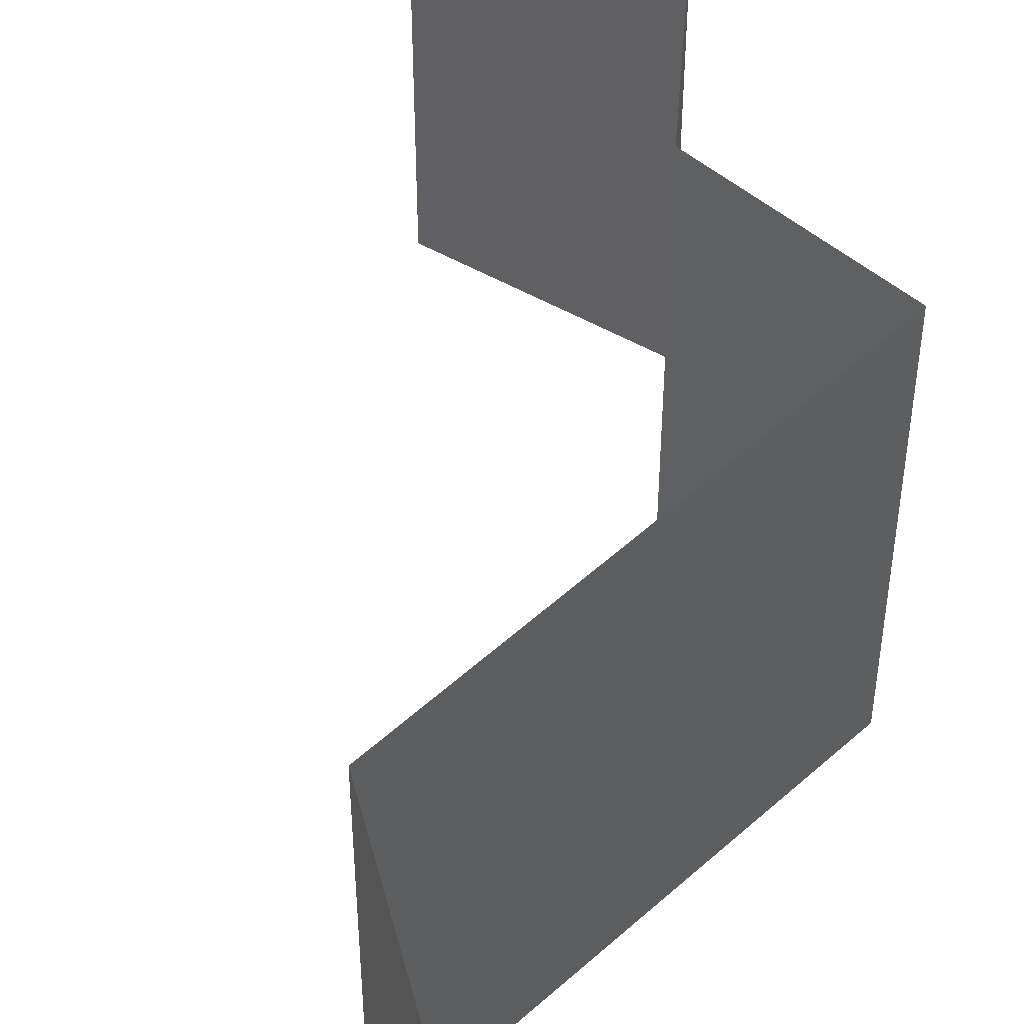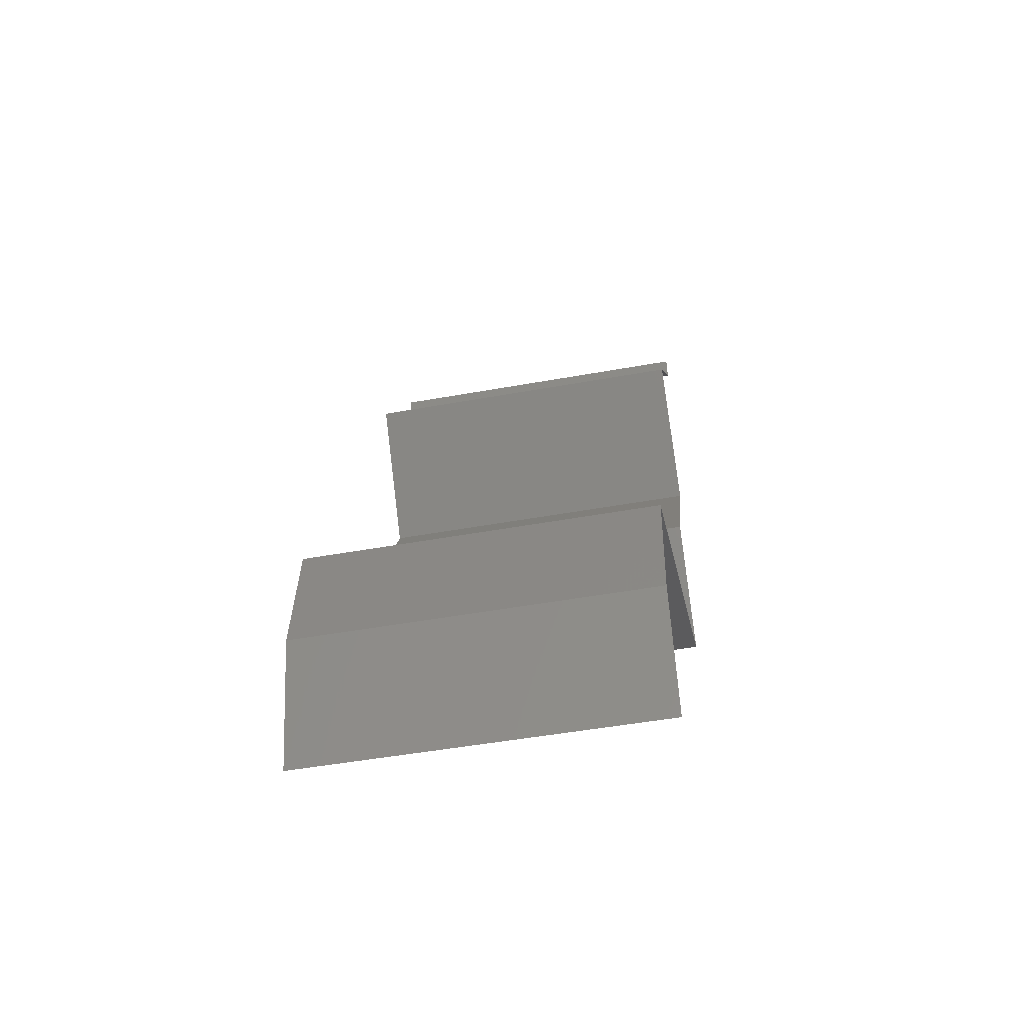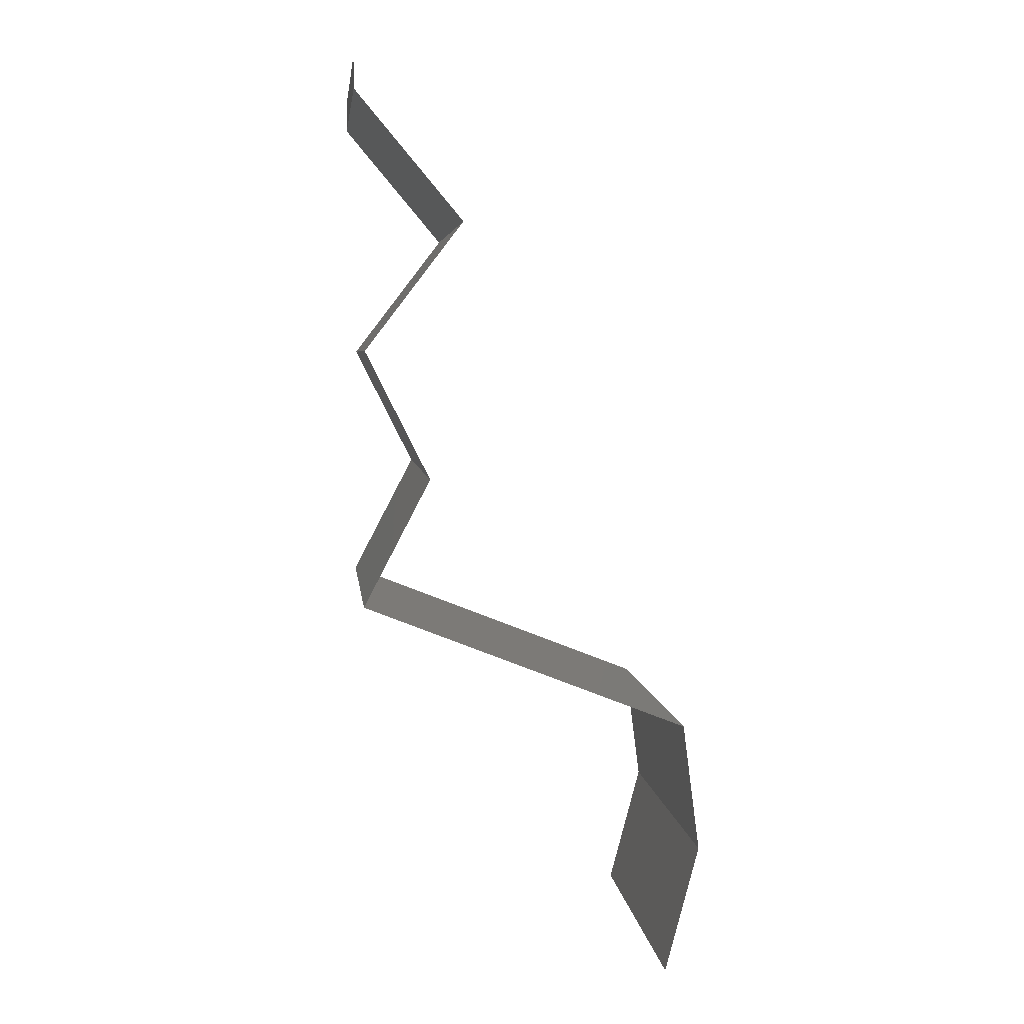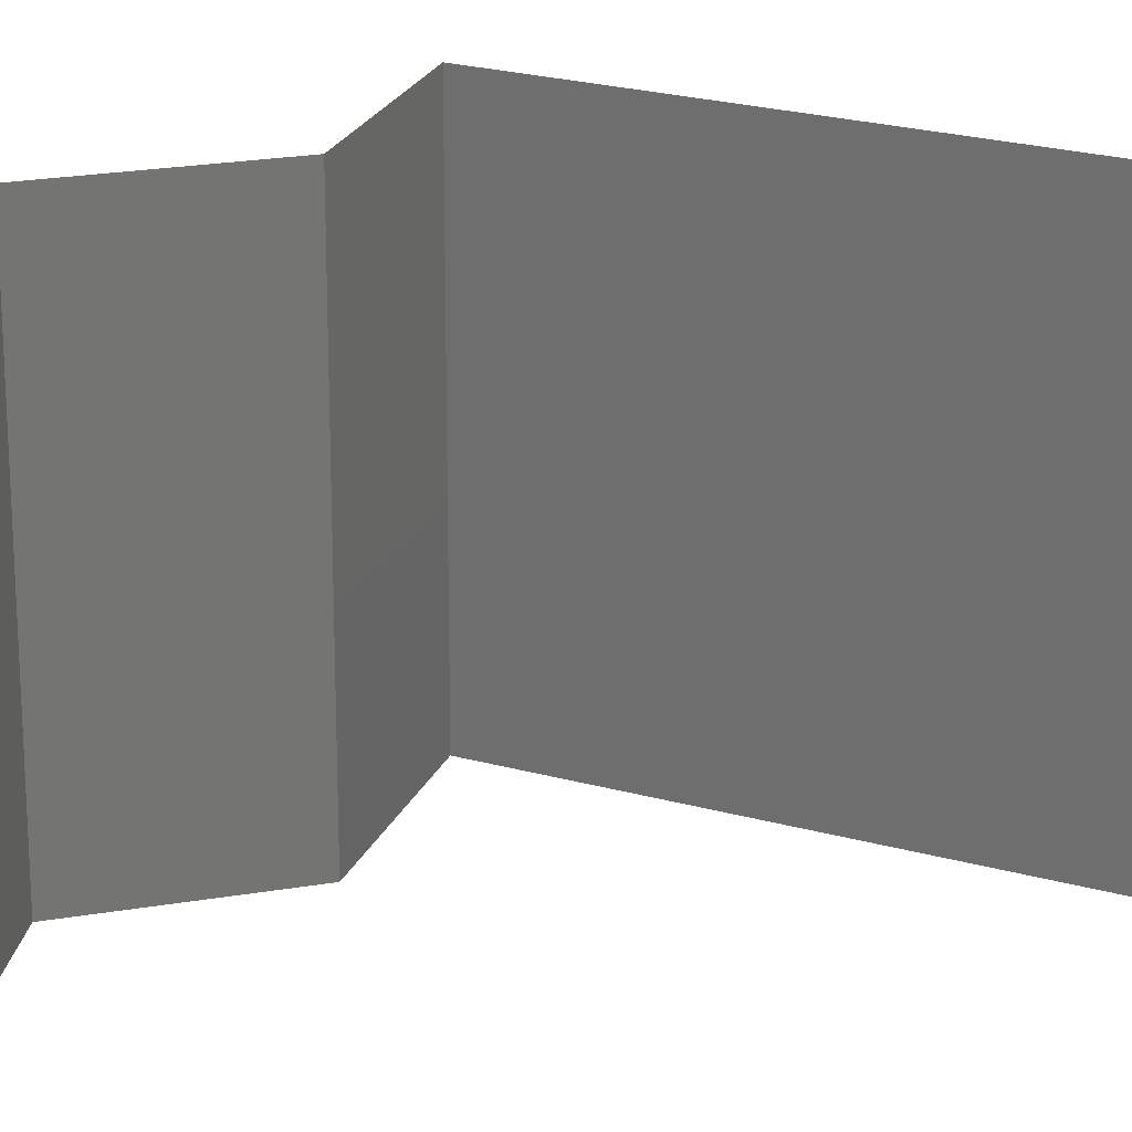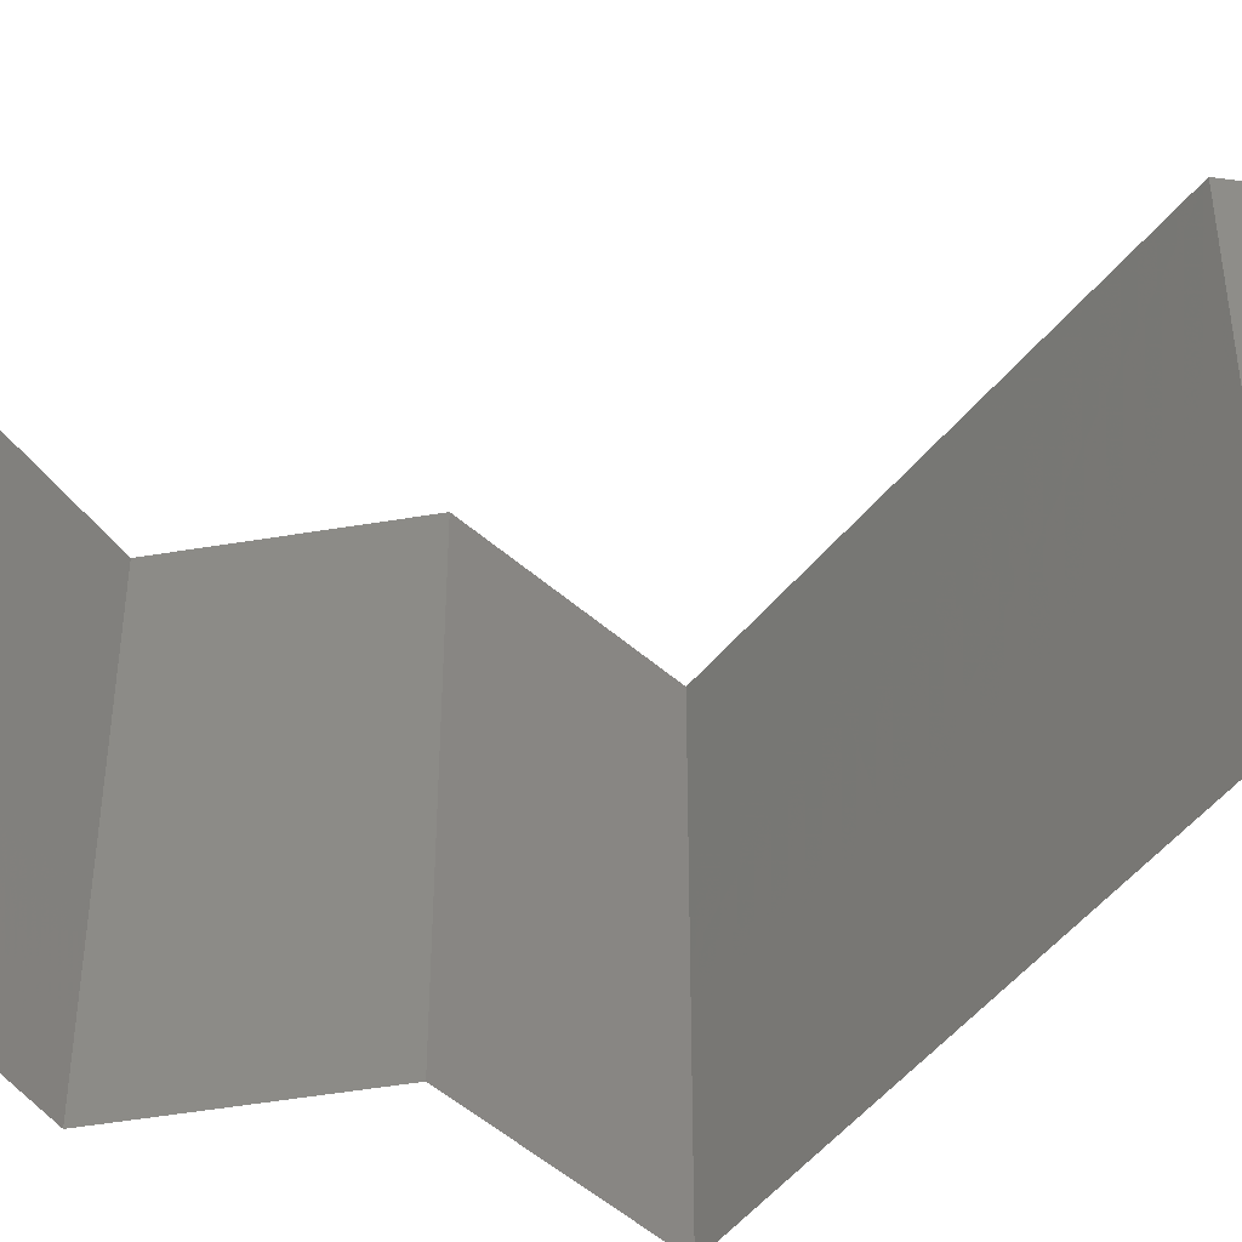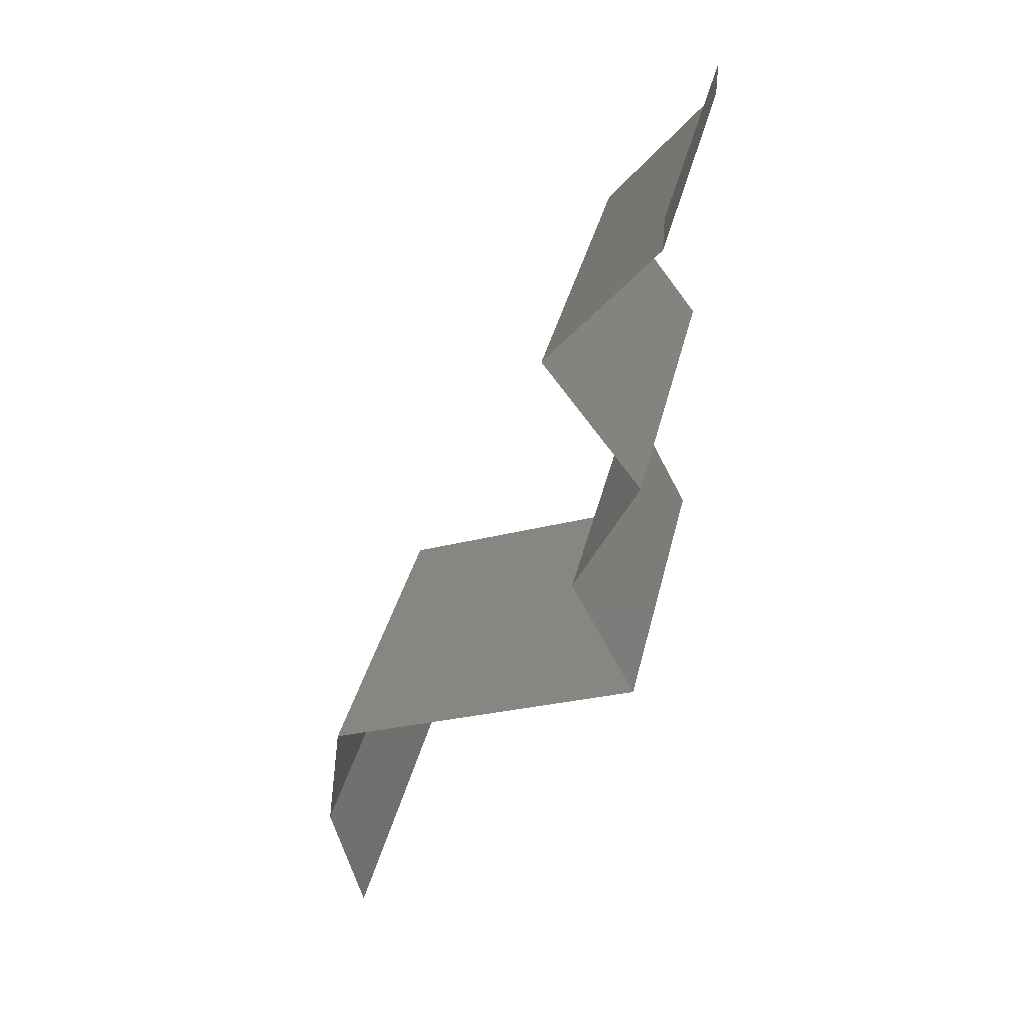
<metadata>
{"format":"stl","ext":"stl","renderer":"f3d","projection":"perspective","resolution":1024,"background":"white","views":[{"elev":55.0,"azim":-22.2,"up":"+Z"},{"elev":-48.9,"azim":-78.6,"up":"+Y"},{"elev":4.9,"azim":173.8,"up":"+Y"},{"elev":23.0,"azim":-133.0,"up":"+Z"},{"elev":-50.4,"azim":-106.3,"up":"+Z"},{"elev":35.7,"azim":12.7,"up":"+Y"}]}
</metadata>
<code>
# stl→obj: 45 verts, 66 faces
v 0.04 0.05822 0
v 0.04 0.06 0
v 0.04 0.06 0.01
v 0.04 0.05822 0.01
v 0.04 0.06 0.02
v 0.04 0.05822 0.02
v 0.0339 0.05094 0
v 0.03695 0.05458 0.005
v 0.0339 0.05094 0.01
v 0.03695 0.05458 0.015
v 0.0339 0.05094 0.02
v 0.03669 0.0473 0.015
v 0.03948 0.04367 0
v 0.03669 0.0473 0.005
v 0.03948 0.04367 0.01
v 0.03948 0.04367 0.02
v 0.03582 0.03639 0
v 0.03765 0.04003 0.005
v 0.03582 0.03639 0.01
v 0.03765 0.04003 0.015
v 0.03582 0.03639 0.02
v 0.03773 0.03275 0.015
v 0.03963 0.02911 0
v 0.03773 0.03275 0.005
v 0.03963 0.02911 0.01
v 0.03963 0.02911 0.02
v 0.02107 0.02183 0.01
v 0.0276 0.02439 0.01287
v 0.02107 0.02183 0.02
v 0.03265 0.02637 0.007508
v 0.03035 0.02547 0
v 0.03035 0.02547 0.02
v 0.02107 0.02183 0
v 0.02627 0.02387 0.0056
v 0.03417 0.02697 0.01413
v 0.02013 0.01456 0.01
v 0.0206 0.01819 0.005
v 0.0206 0.01819 0.015
v 0.02013 0.01456 0
v 0.02013 0.01456 0.02
v 0.02109 0.01092 0.015
v 0.02206 0.007278 0
v 0.02109 0.01092 0.005
v 0.02206 0.007278 0.01
v 0.02206 0.007278 0.02
f 1 2 3
f 4 5 6
f 3 5 4
f 1 3 4
f 7 8 9
f 6 10 4
f 4 8 1
f 9 10 11
f 4 10 9
f 9 8 4
f 1 8 7
f 11 10 6
f 11 12 9
f 13 14 15
f 9 14 7
f 15 12 16
f 15 14 9
f 9 12 15
f 16 12 11
f 7 14 13
f 17 18 19
f 16 20 15
f 15 18 13
f 19 20 21
f 13 18 17
f 21 20 16
f 15 20 19
f 19 18 15
f 21 22 19
f 23 24 25
f 19 24 17
f 25 22 26
f 25 24 19
f 26 22 21
f 17 24 23
f 19 22 25
f 27 28 29
f 23 30 31
f 25 30 23
f 29 28 32
f 33 34 27
f 31 34 33
f 26 35 25
f 32 35 26
f 27 34 28
f 35 30 25
f 28 34 30
f 35 28 30
f 30 34 31
f 32 28 35
f 36 37 27
f 27 38 36
f 33 37 39
f 40 38 29
f 27 37 33
f 29 38 27
f 39 37 36
f 36 38 40
f 40 41 36
f 42 43 44
f 36 43 39
f 44 41 45
f 44 43 36
f 36 41 44
f 39 43 42
f 45 41 40

</code>
